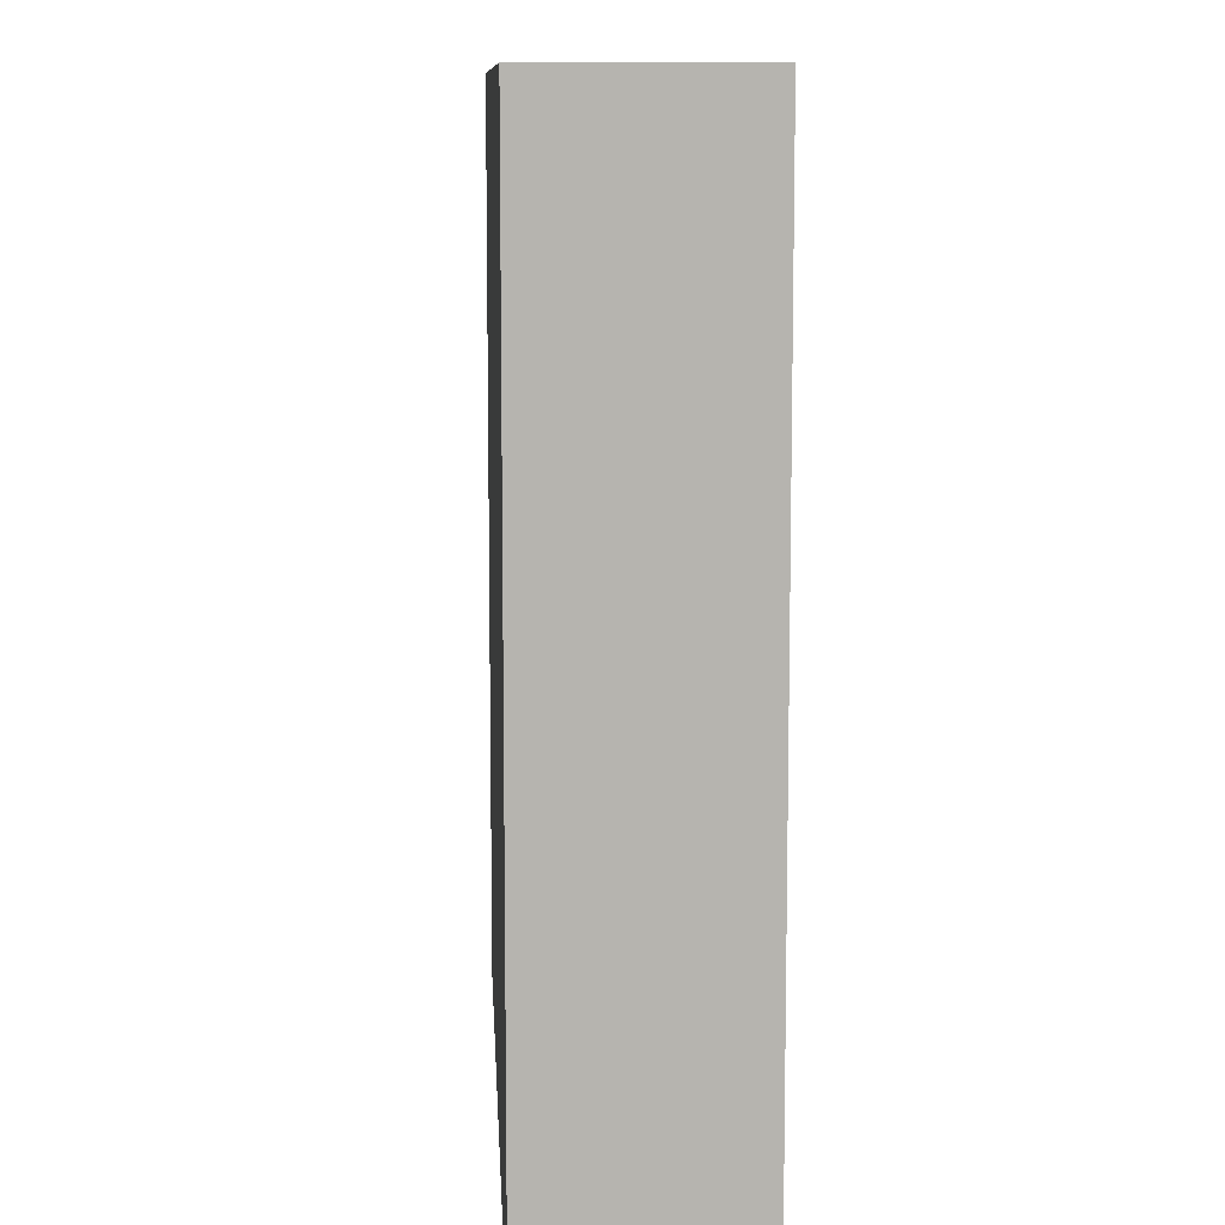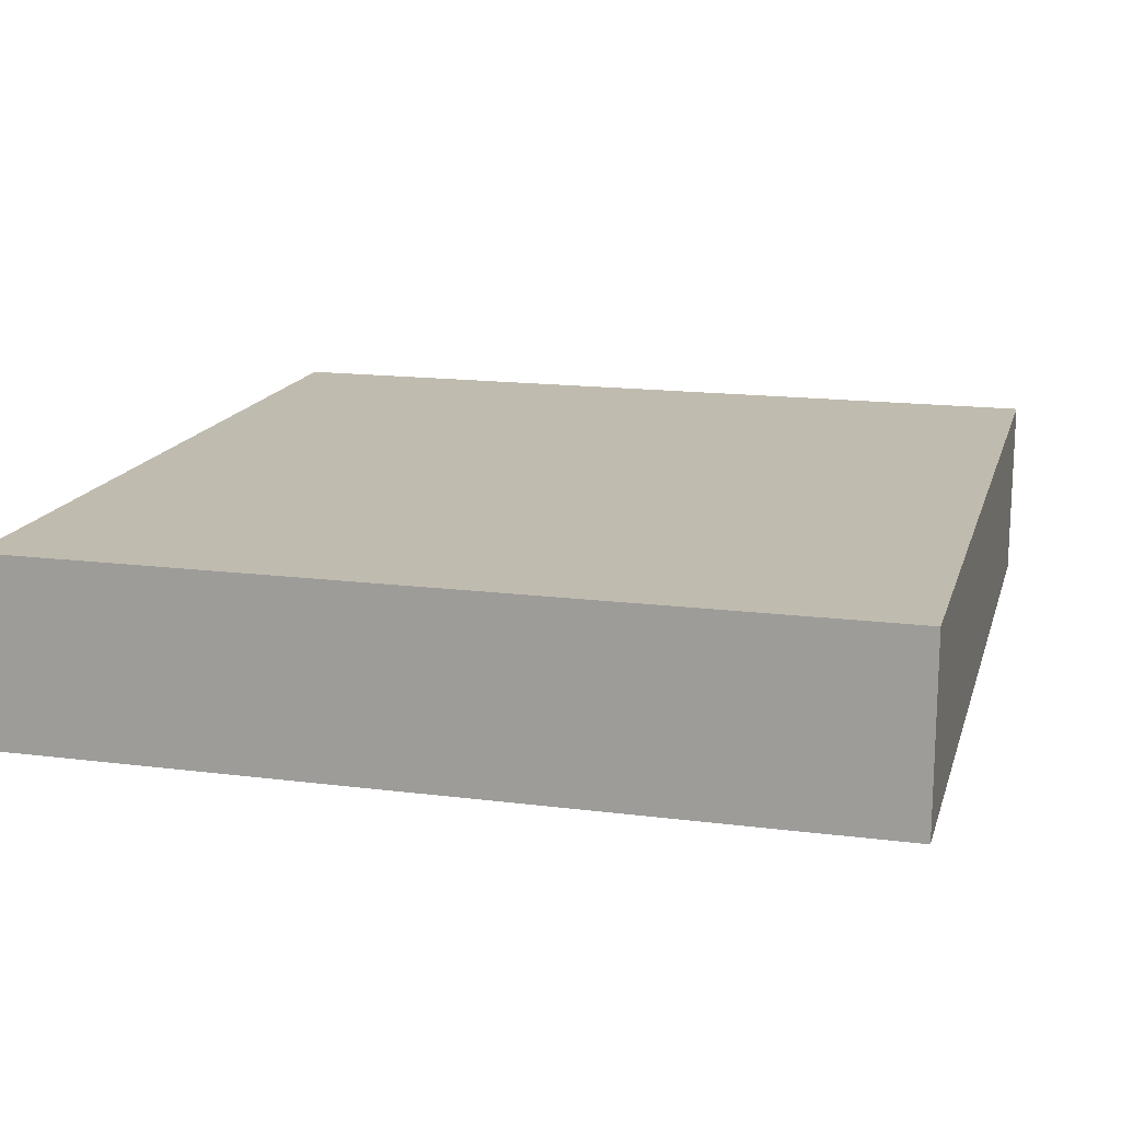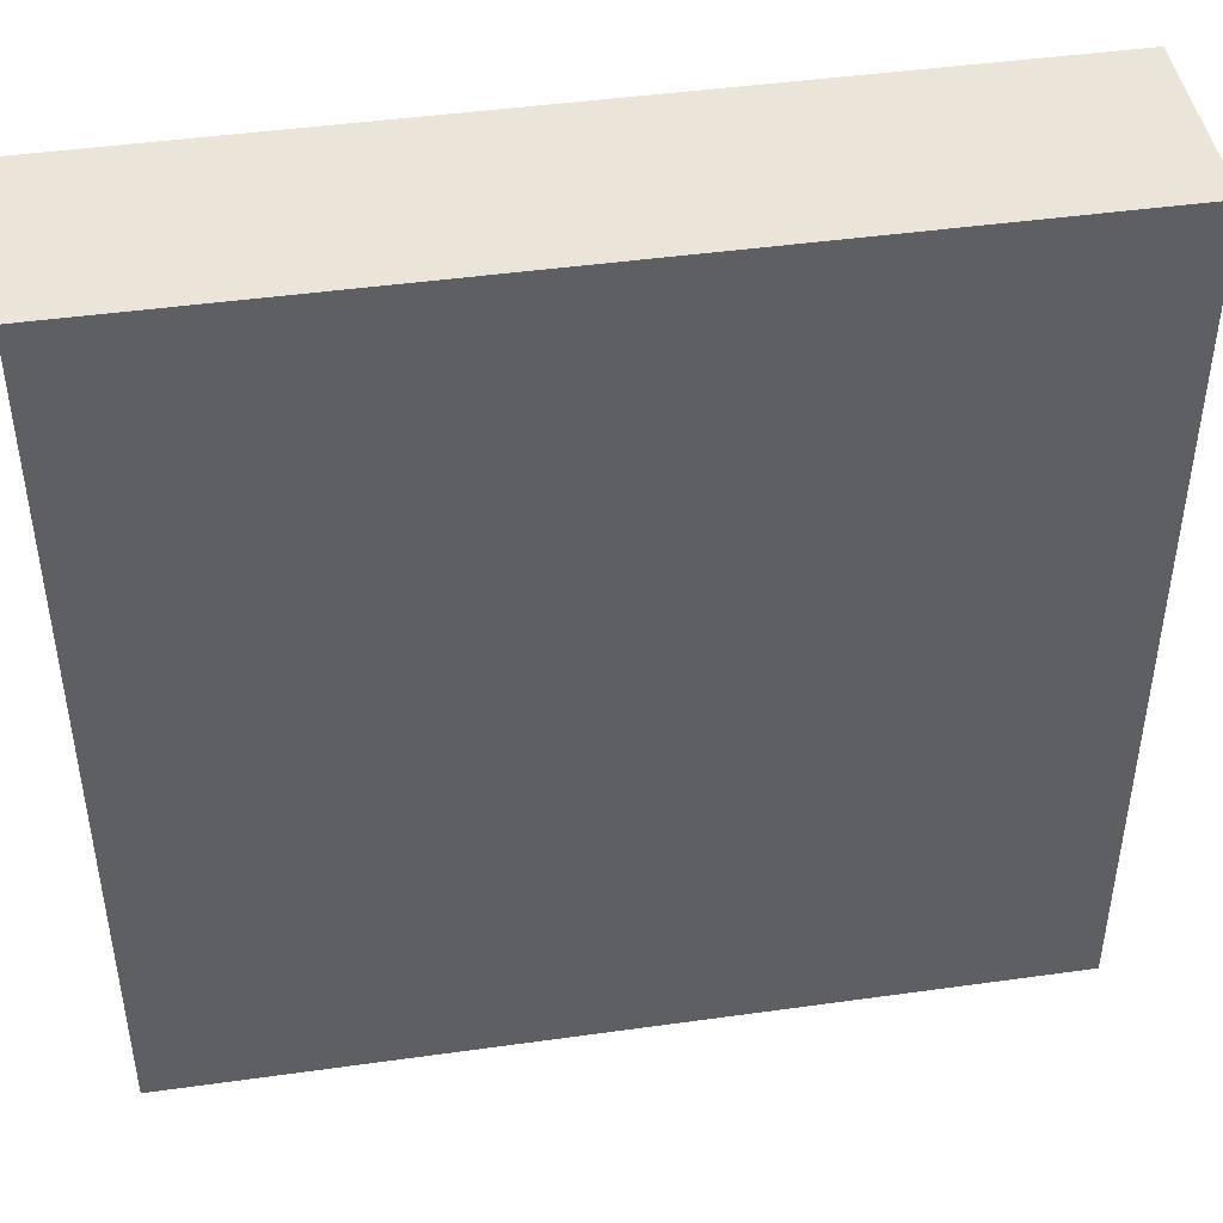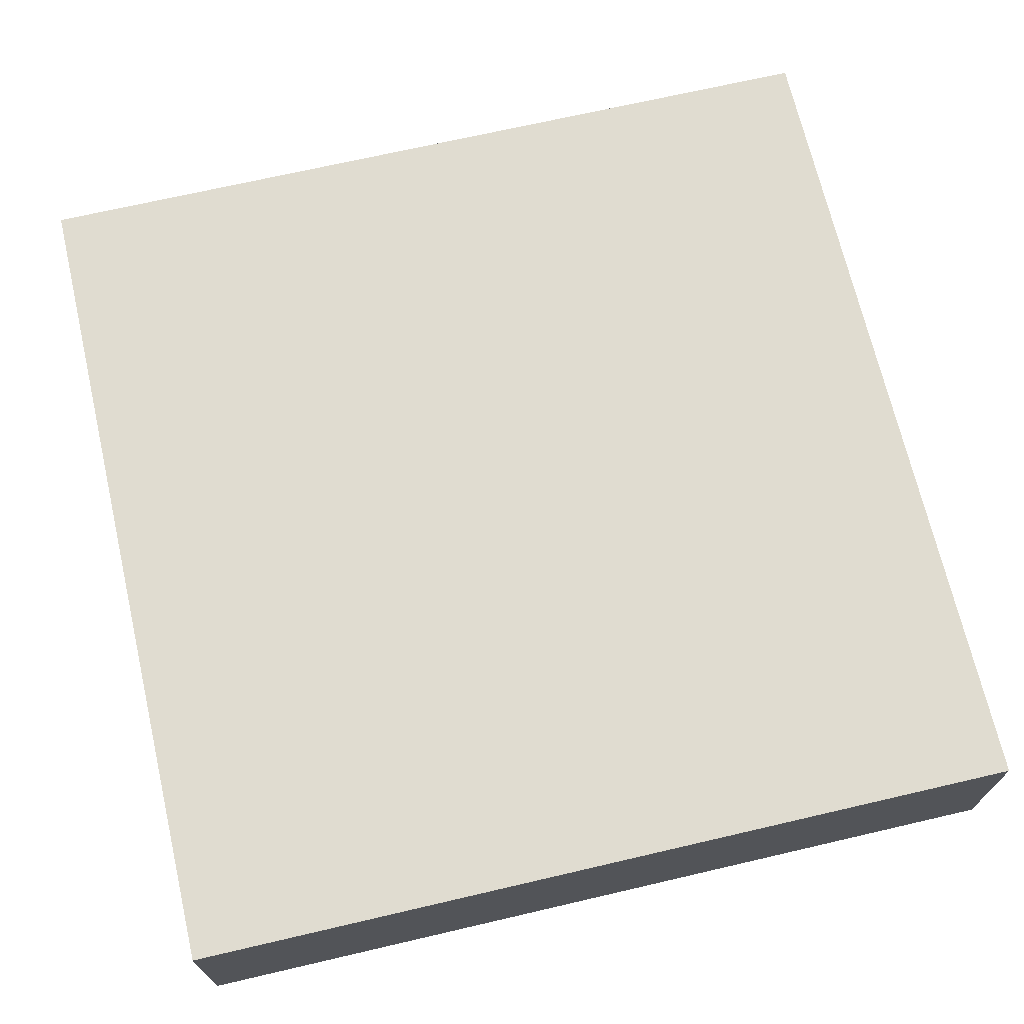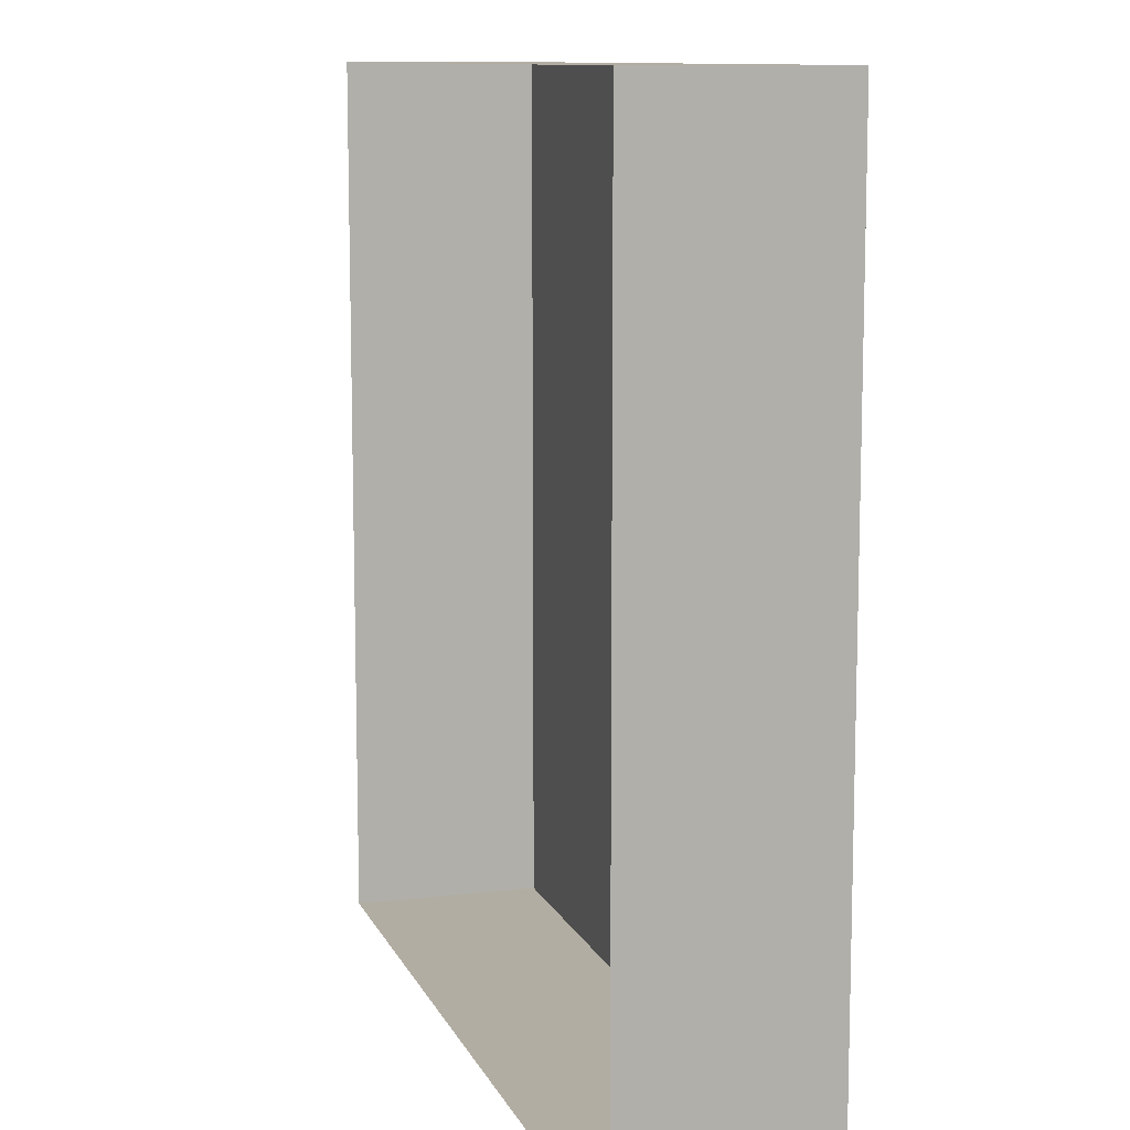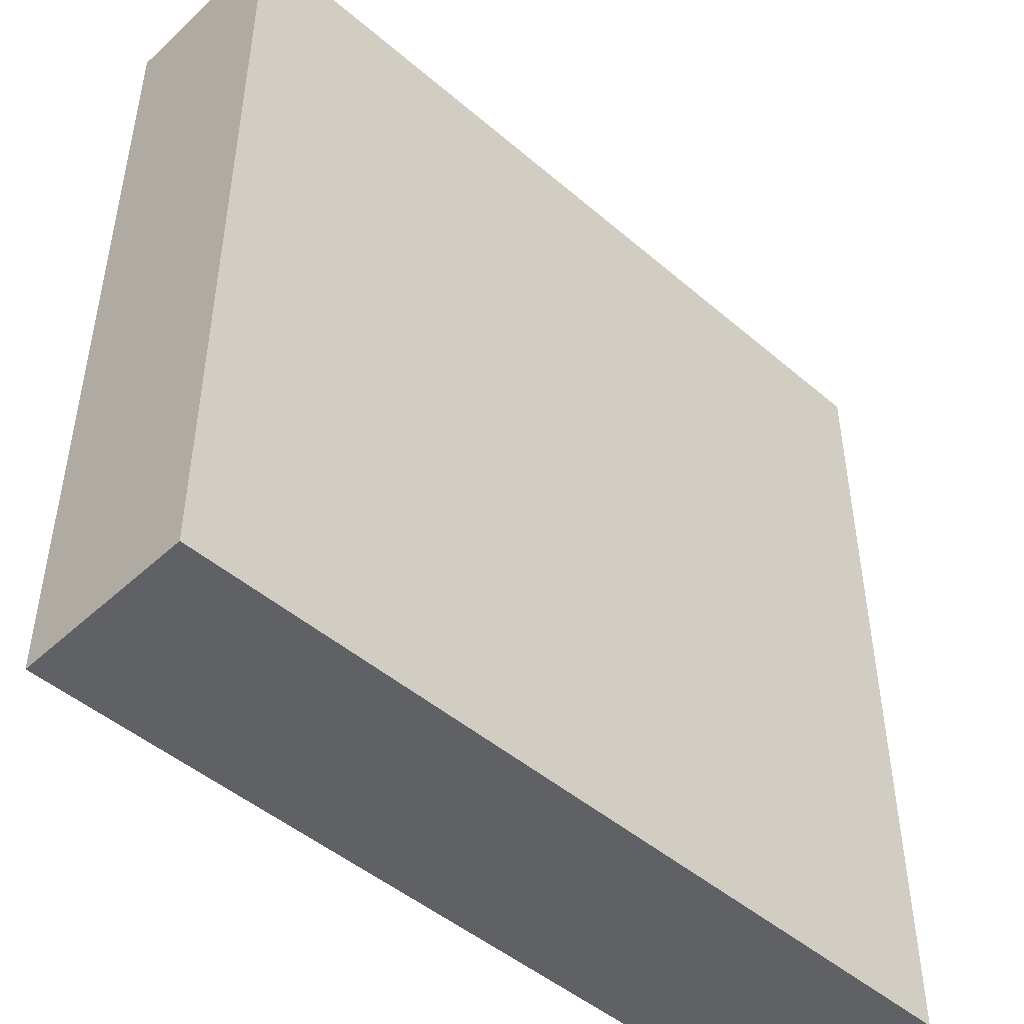
<metadata>
{"format":"obj","ext":"obj","renderer":"f3d","projection":"perspective","resolution":1024,"background":"white","views":[{"elev":9.9,"azim":-93.0,"up":"+Z"},{"elev":15.9,"azim":14.8,"up":"+Y"},{"elev":44.9,"azim":170.8,"up":"+Z"},{"elev":69.7,"azim":166.9,"up":"+Y"},{"elev":10.6,"azim":73.3,"up":"+Z"},{"elev":-47.4,"azim":136.0,"up":"+Z"}]}
</metadata>
<code>
g default
v -7498 -898.9 7499
v 7498 -898.9 7499
v -7498 2395 7499
v 7498 2395 7499
v -7498 2395 -7498
v 7498 2395 -7498
v -7498 -898.9 -7498
v 7498 -898.9 -7498
g pCube1
f 1 3 4 2
f 3 5 6 4
f 5 7 8 6
f 2 4 6 8
f 7 5 3 1

</code>
